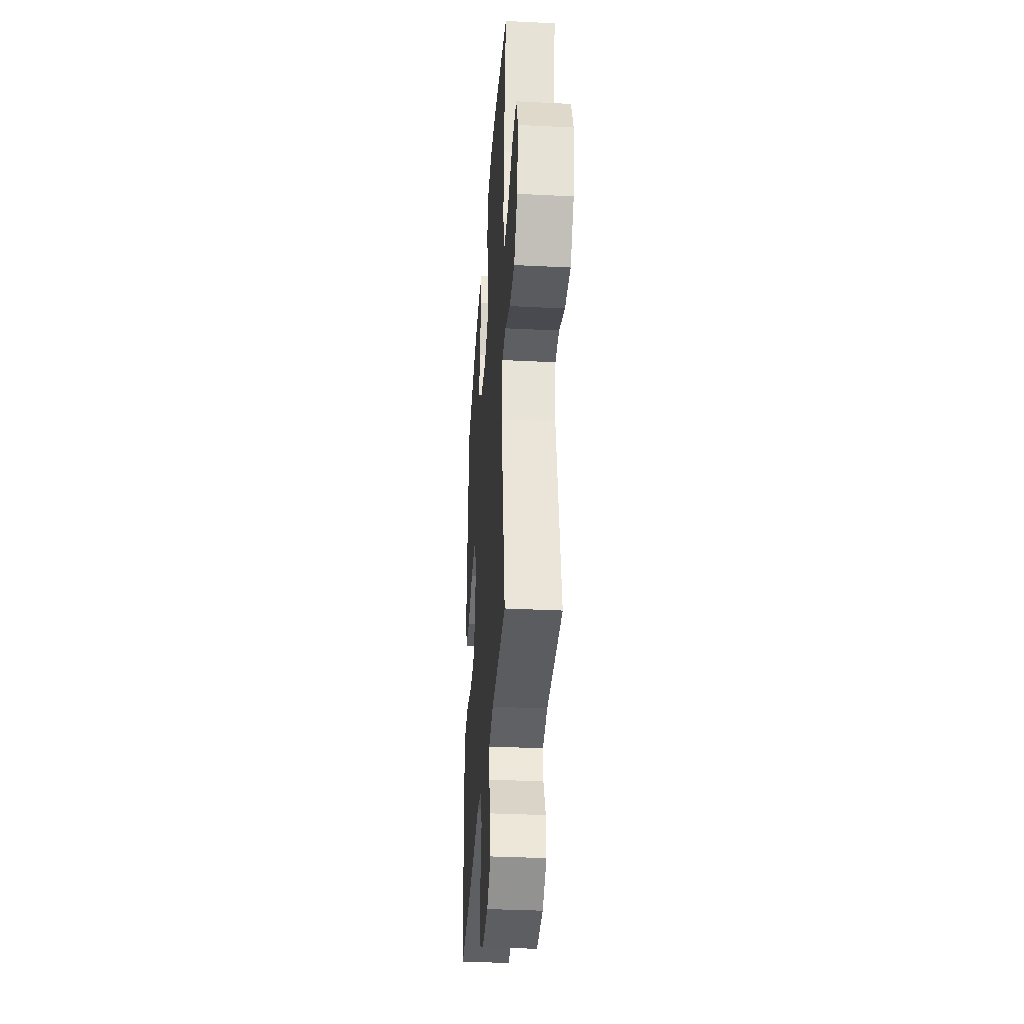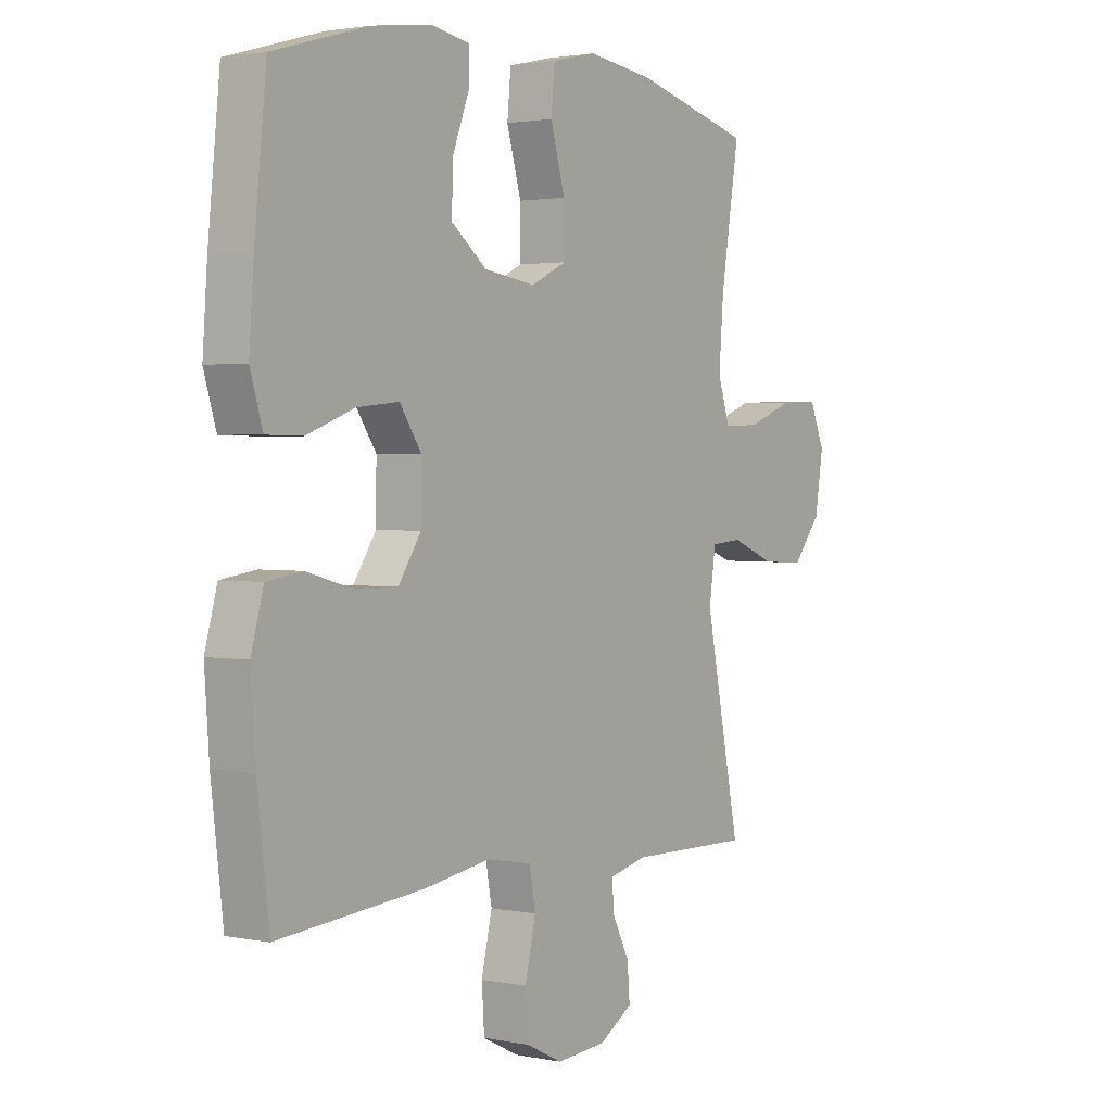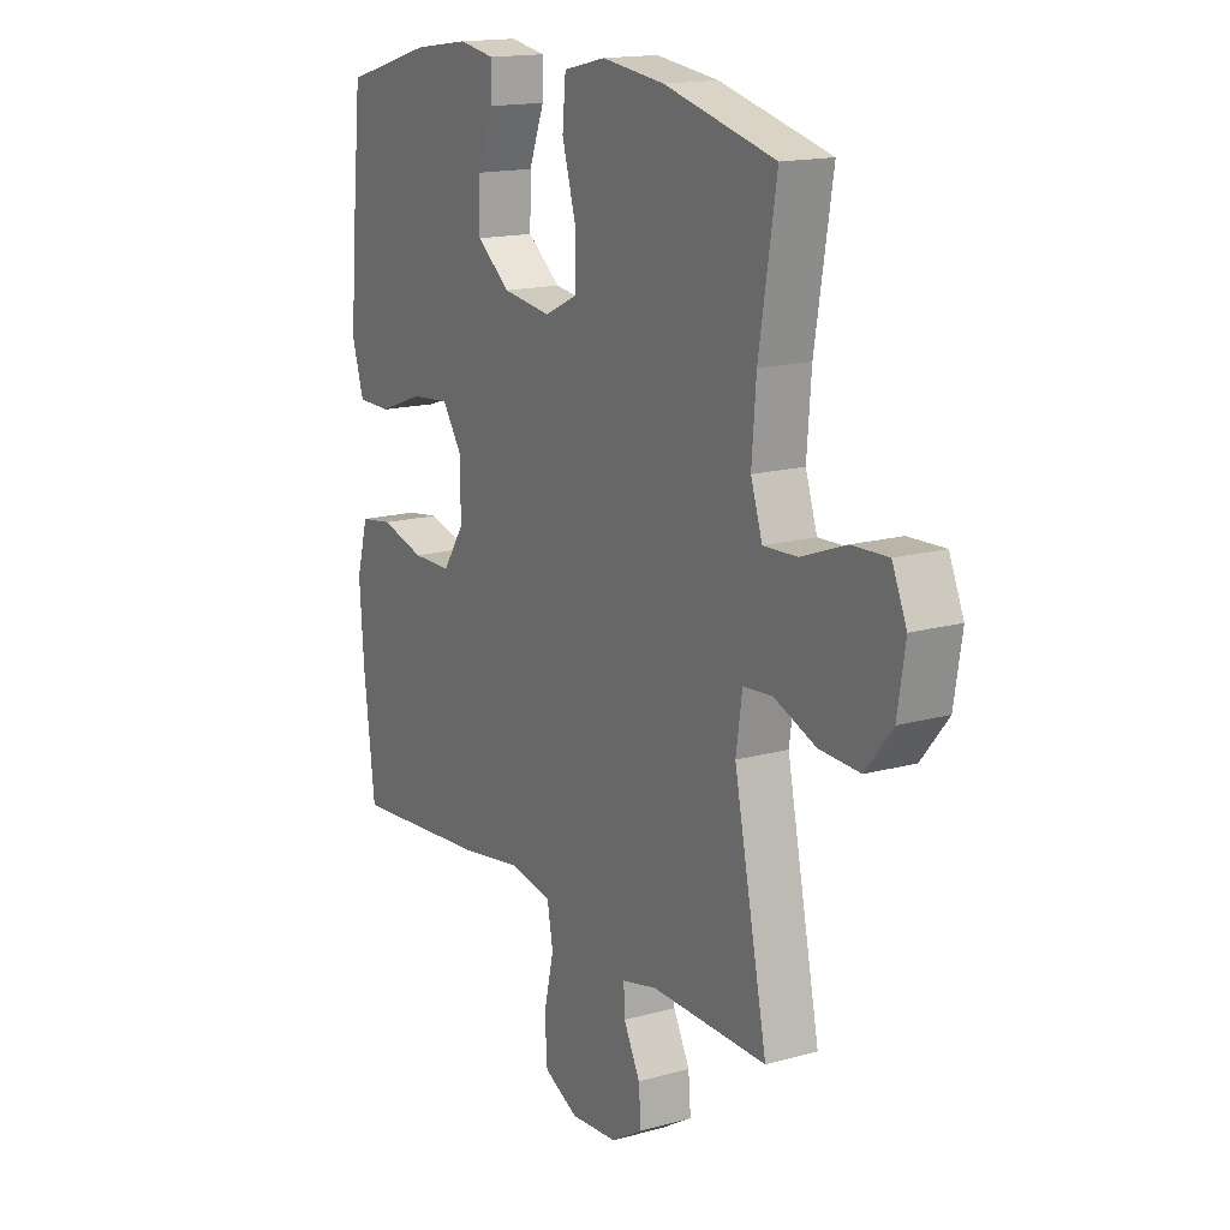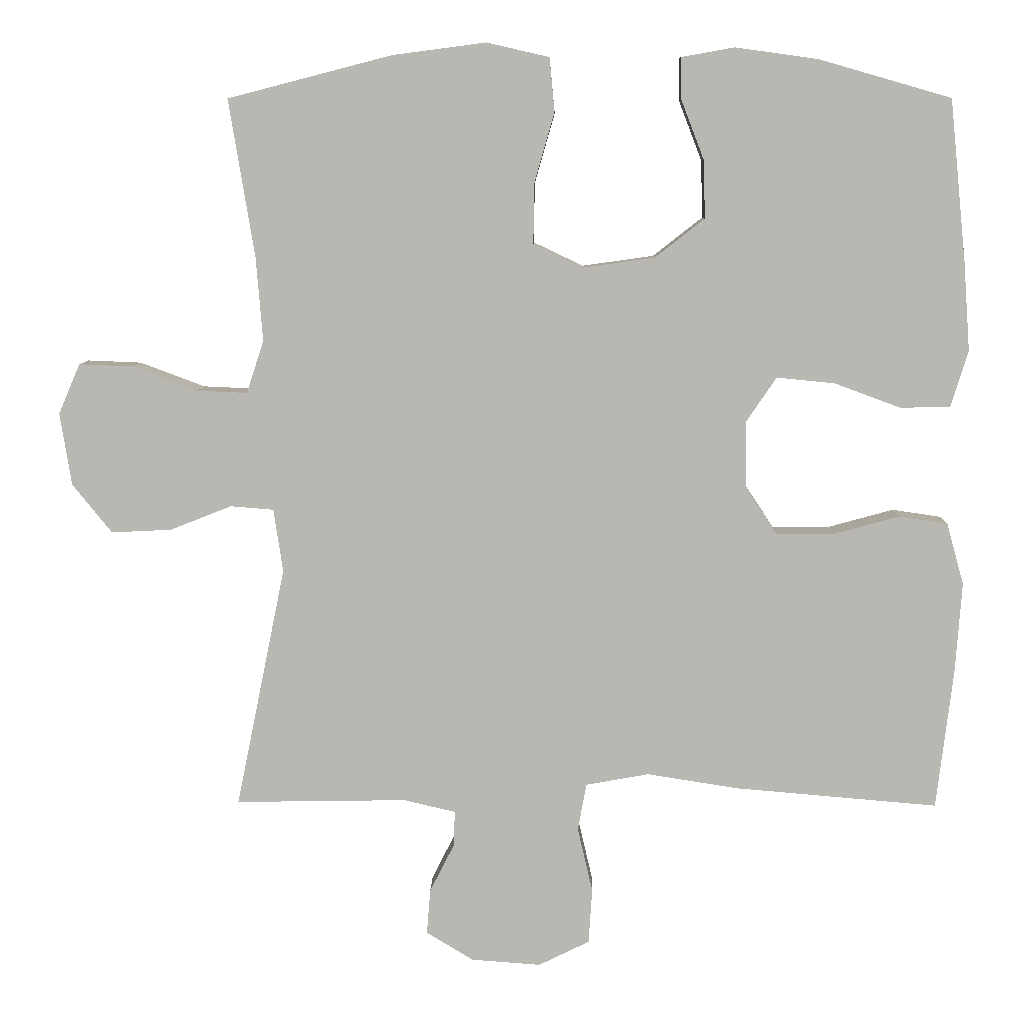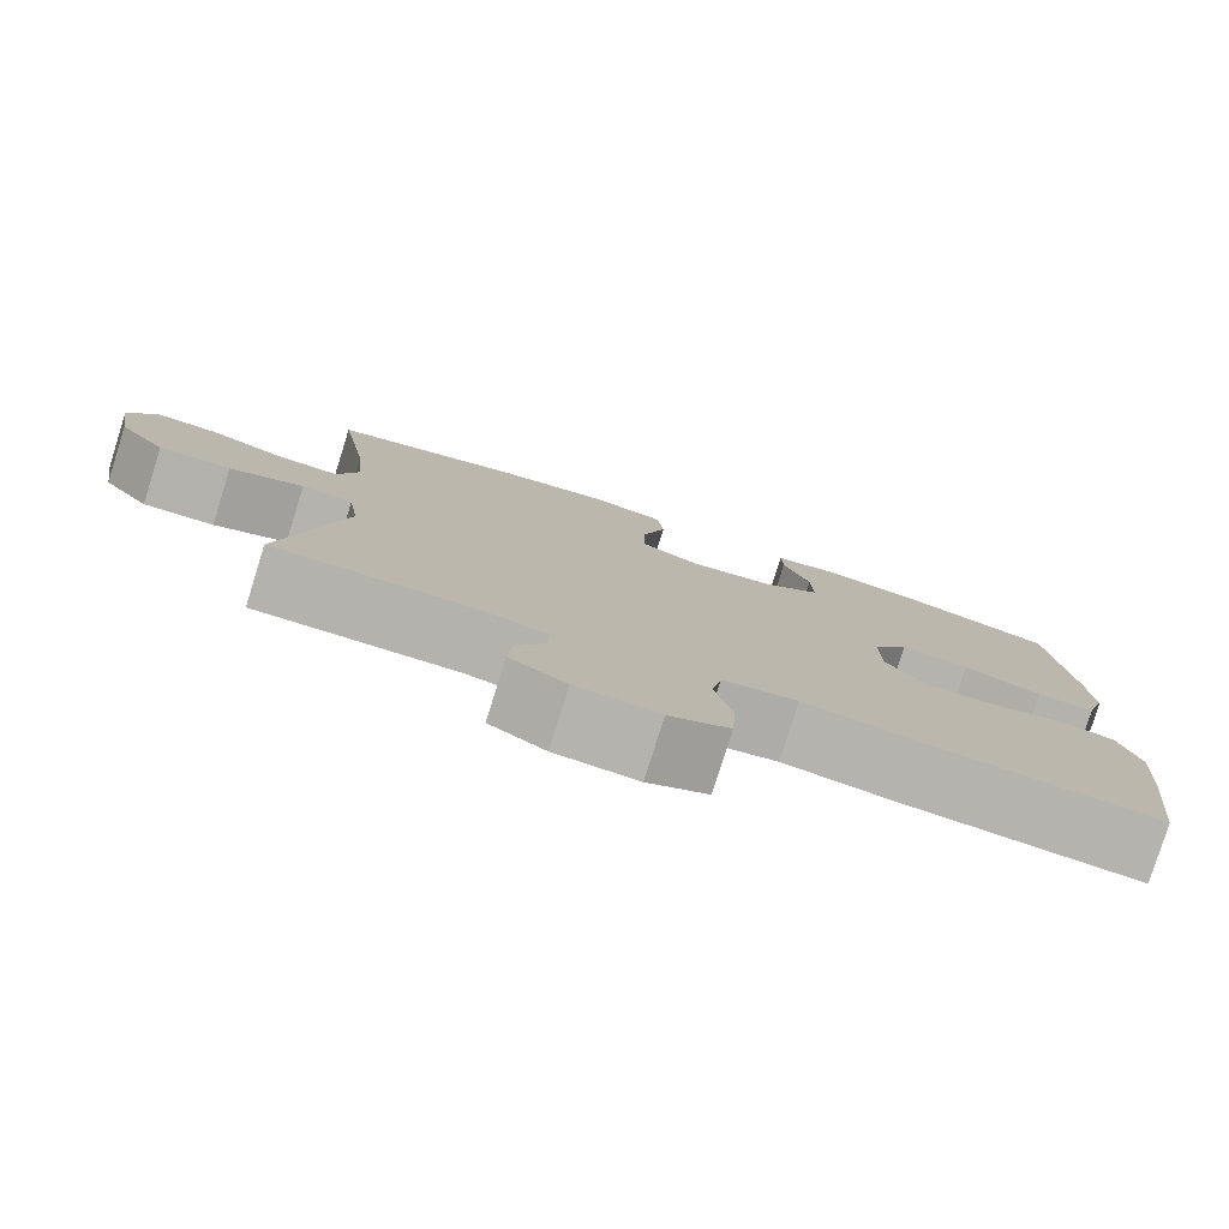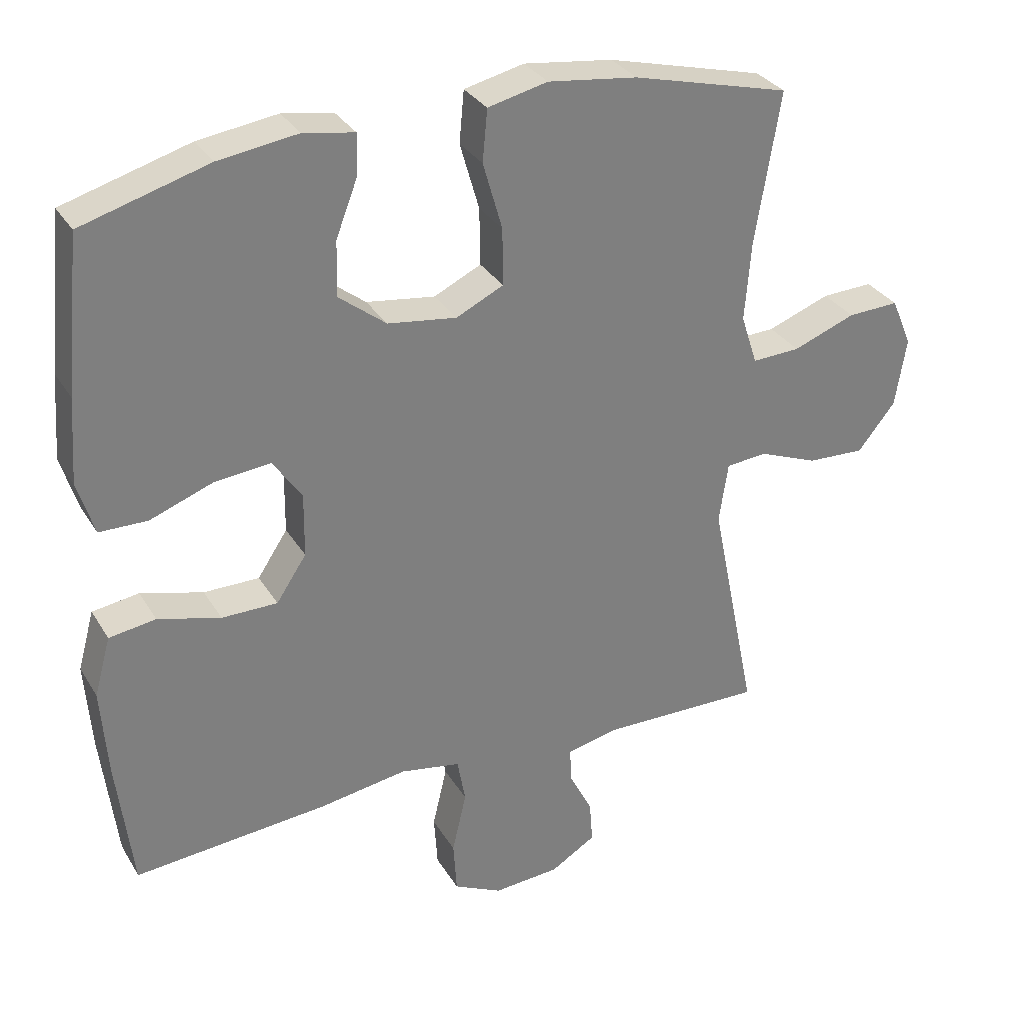
<metadata>
{"format":"obj","ext":"obj","renderer":"f3d","projection":"perspective","resolution":1024,"background":"white","views":[{"elev":-35.0,"azim":-93.8,"up":"+Z"},{"elev":2.1,"azim":125.4,"up":"+Z"},{"elev":15.8,"azim":-120.1,"up":"+Z"},{"elev":7.9,"azim":1.2,"up":"+Z"},{"elev":-79.6,"azim":-17.4,"up":"+Z"},{"elev":31.5,"azim":153.7,"up":"+Z"}]}
</metadata>
<code>
v -0.5 0.07 0.5
v -0.271 0.07 0.559
v -0.141 0.07 0.576
v -0.054 0.07 0.556
v -0.047 0.07 0.481
v -0.075 0.07 0.383
v -0.076 0.07 0.3
v -0.007 0.07 0.267
v 0.093 0.07 0.281
v 0.162 0.07 0.335
v 0.16 0.07 0.415
v 0.128 0.07 0.498
v 0.127 0.07 0.556
v 0.201 0.07 0.569
v 0.316 0.07 0.553
v 0.5 0.07 0.5
v 0.523 0.07 0.275
v 0.532 0.07 0.152
v 0.508 0.07 0.073
v 0.438 0.07 0.072
v 0.346 0.07 0.106
v 0.265 0.07 0.114
v 0.223 0.07 0.052
v 0.224 0.07 -0.041
v 0.268 0.07 -0.107
v 0.349 0.07 -0.107
v 0.44 0.07 -0.082
v 0.508 0.07 -0.092
v 0.532 0.07 -0.178
v 0.523 0.07 -0.306
v 0.5 0.07 -0.5
v 0.217 0.07 -0.476
v 0.089 0.07 -0.456
v 0.001 0.07 -0.472
v -0.011 0.07 -0.538
v 0.01 0.07 -0.628
v 0.005 0.07 -0.705
v -0.066 0.07 -0.74
v -0.163 0.07 -0.733
v -0.229 0.07 -0.693
v -0.224 0.07 -0.63
v -0.19 0.07 -0.563
v -0.188 0.07 -0.513
v -0.261 0.07 -0.496
v -0.5 0.07 -0.5
v -0.431 0.07 -0.163
v -0.444 0.07 -0.075
v -0.504 0.07 -0.07
v -0.59 0.07 -0.104
v -0.674 0.07 -0.108
v -0.729 0.07 -0.04
v -0.745 0.07 0.061
v -0.715 0.07 0.131
v -0.64 0.07 0.128
v -0.549 0.07 0.094
v -0.479 0.07 0.091
v -0.455 0.07 0.164
v -0.464 0.07 0.28
v -0.5 0 0.5
v -0.271 0 0.559
v -0.141 0 0.576
v -0.054 0 0.556
v -0.047 0 0.481
v -0.075 0 0.383
v -0.076 0 0.3
v -0.007 0 0.267
v 0.093 0 0.281
v 0.162 0 0.335
v 0.16 0 0.415
v 0.128 0 0.498
v 0.127 0 0.556
v 0.201 0 0.569
v 0.316 0 0.553
v 0.5 0 0.5
v 0.523 0 0.275
v 0.532 0 0.152
v 0.508 0 0.073
v 0.438 0 0.072
v 0.346 0 0.106
v 0.265 0 0.114
v 0.223 0 0.052
v 0.224 0 -0.041
v 0.268 0 -0.107
v 0.349 0 -0.107
v 0.44 0 -0.082
v 0.508 0 -0.092
v 0.532 0 -0.178
v 0.523 0 -0.306
v 0.5 0 -0.5
v 0.217 0 -0.476
v 0.089 0 -0.456
v 0.001 0 -0.472
v -0.011 0 -0.538
v 0.01 0 -0.628
v 0.005 0 -0.705
v -0.066 0 -0.74
v -0.163 0 -0.733
v -0.229 0 -0.693
v -0.224 0 -0.63
v -0.19 0 -0.563
v -0.188 0 -0.513
v -0.261 0 -0.496
v -0.5 0 -0.5
v -0.431 0 -0.163
v -0.444 0 -0.075
v -0.504 0 -0.07
v -0.59 0 -0.104
v -0.674 0 -0.108
v -0.729 0 -0.04
v -0.745 0 0.061
v -0.715 0 0.131
v -0.64 0 0.128
v -0.549 0 0.094
v -0.479 0 0.091
v -0.455 0 0.164
v -0.464 0 0.28
f 52 53 54 55
f 52 55 56
f 51 52 56
f 48 49 50 51
f 47 48 51 56
f 44 45 46
f 43 44 46 47
f 39 40 41 42
f 39 42 43
f 38 39 43
f 35 36 37 38
f 34 35 38 43
f 30 31 32 33
f 30 33 34
f 26 27 28 29
f 25 26 29 30
f 18 19 20 21
f 18 21 22
f 17 18 22
f 16 17 22
f 15 16 22 23
f 11 12 13 14
f 10 11 14 15
f 3 4 5 6
f 3 6 7
f 58 1 2 3
f 57 58 3 7
f 25 30 34 43
f 24 25 43 47
f 23 24 47 56
f 10 15 23
f 9 10 23
f 8 9 23 56
f 7 8 56 57
f 113 112 111 110
f 114 113 110
f 114 110 109
f 109 108 107 106
f 114 109 106 105
f 104 103 102
f 105 104 102 101
f 100 99 98 97
f 101 100 97
f 101 97 96
f 96 95 94 93
f 101 96 93 92
f 91 90 89 88
f 92 91 88
f 87 86 85 84
f 88 87 84 83
f 79 78 77 76
f 80 79 76
f 80 76 75
f 80 75 74
f 81 80 74 73
f 72 71 70 69
f 73 72 69 68
f 64 63 62 61
f 65 64 61
f 61 60 59 116
f 65 61 116 115
f 101 92 88 83
f 105 101 83 82
f 114 105 82 81
f 81 73 68
f 81 68 67
f 114 81 67 66
f 115 114 66 65
f 1 59 60 2
f 2 60 61 3
f 3 61 62 4
f 4 62 63 5
f 5 63 64 6
f 6 64 65 7
f 7 65 66 8
f 8 66 67 9
f 9 67 68 10
f 10 68 69 11
f 11 69 70 12
f 12 70 71 13
f 13 71 72 14
f 14 72 73 15
f 15 73 74 16
f 16 74 75 17
f 17 75 76 18
f 18 76 77 19
f 19 77 78 20
f 20 78 79 21
f 21 79 80 22
f 22 80 81 23
f 23 81 82 24
f 24 82 83 25
f 25 83 84 26
f 26 84 85 27
f 27 85 86 28
f 28 86 87 29
f 29 87 88 30
f 30 88 89 31
f 31 89 90 32
f 32 90 91 33
f 33 91 92 34
f 34 92 93 35
f 35 93 94 36
f 36 94 95 37
f 37 95 96 38
f 38 96 97 39
f 39 97 98 40
f 40 98 99 41
f 41 99 100 42
f 42 100 101 43
f 43 101 102 44
f 44 102 103 45
f 45 103 104 46
f 46 104 105 47
f 47 105 106 48
f 48 106 107 49
f 49 107 108 50
f 50 108 109 51
f 51 109 110 52
f 52 110 111 53
f 53 111 112 54
f 54 112 113 55
f 55 113 114 56
f 56 114 115 57
f 57 115 116 58
f 58 116 59 1

</code>
